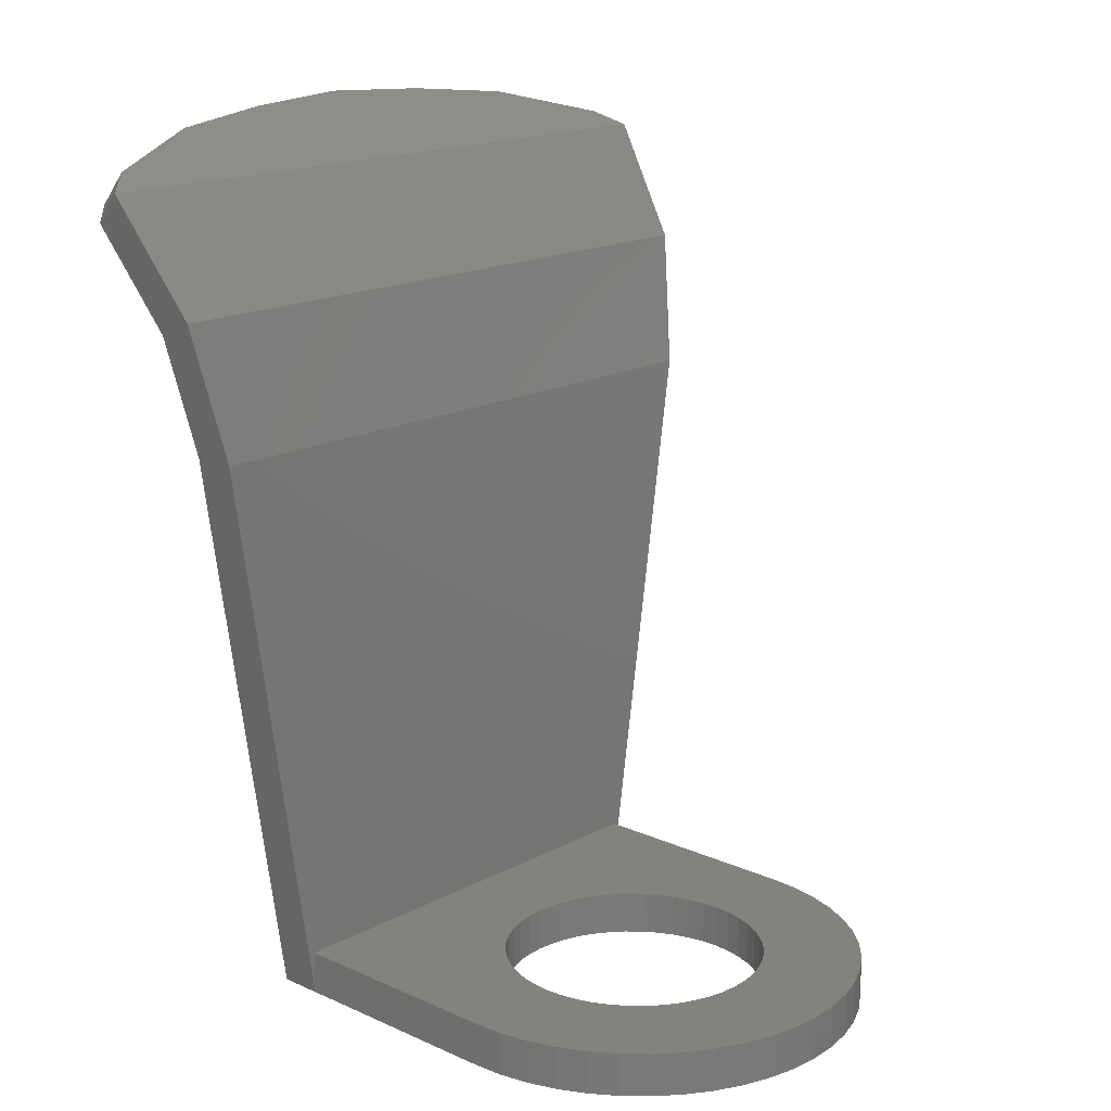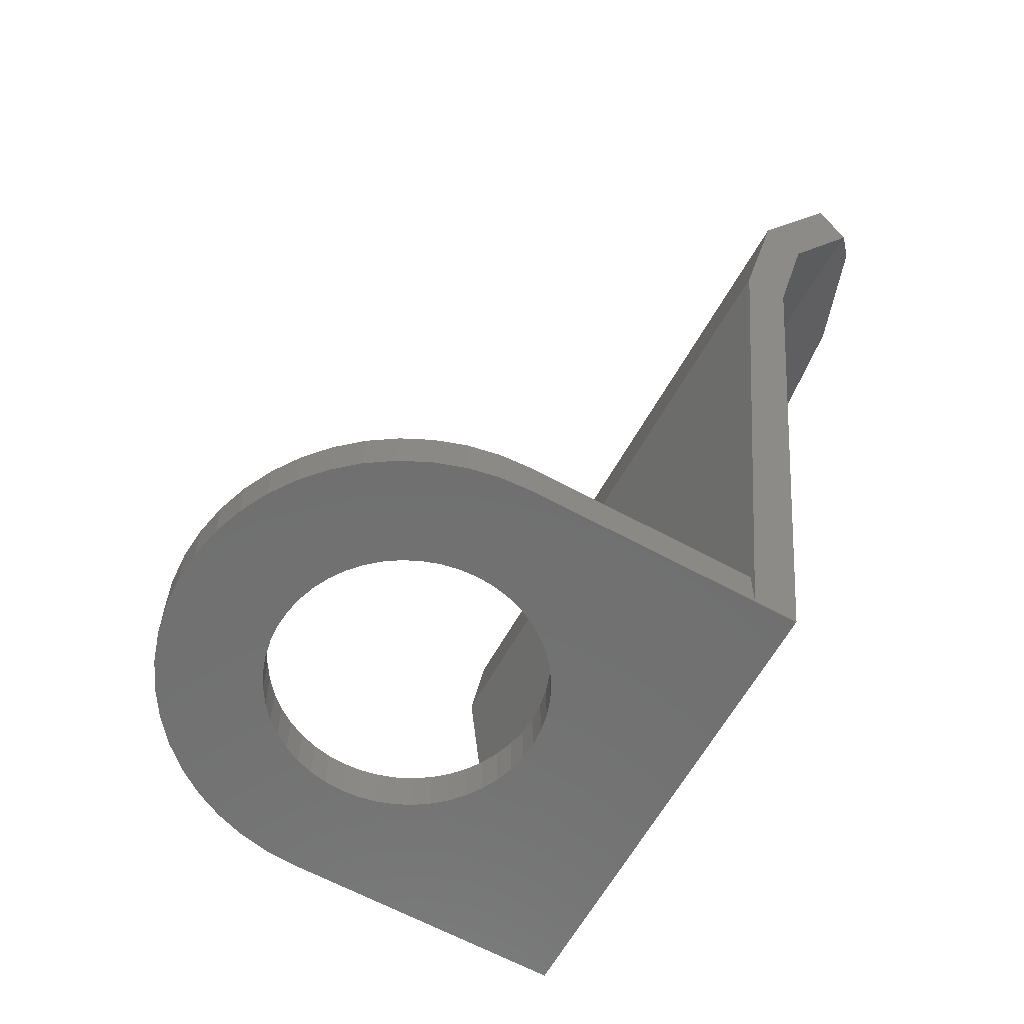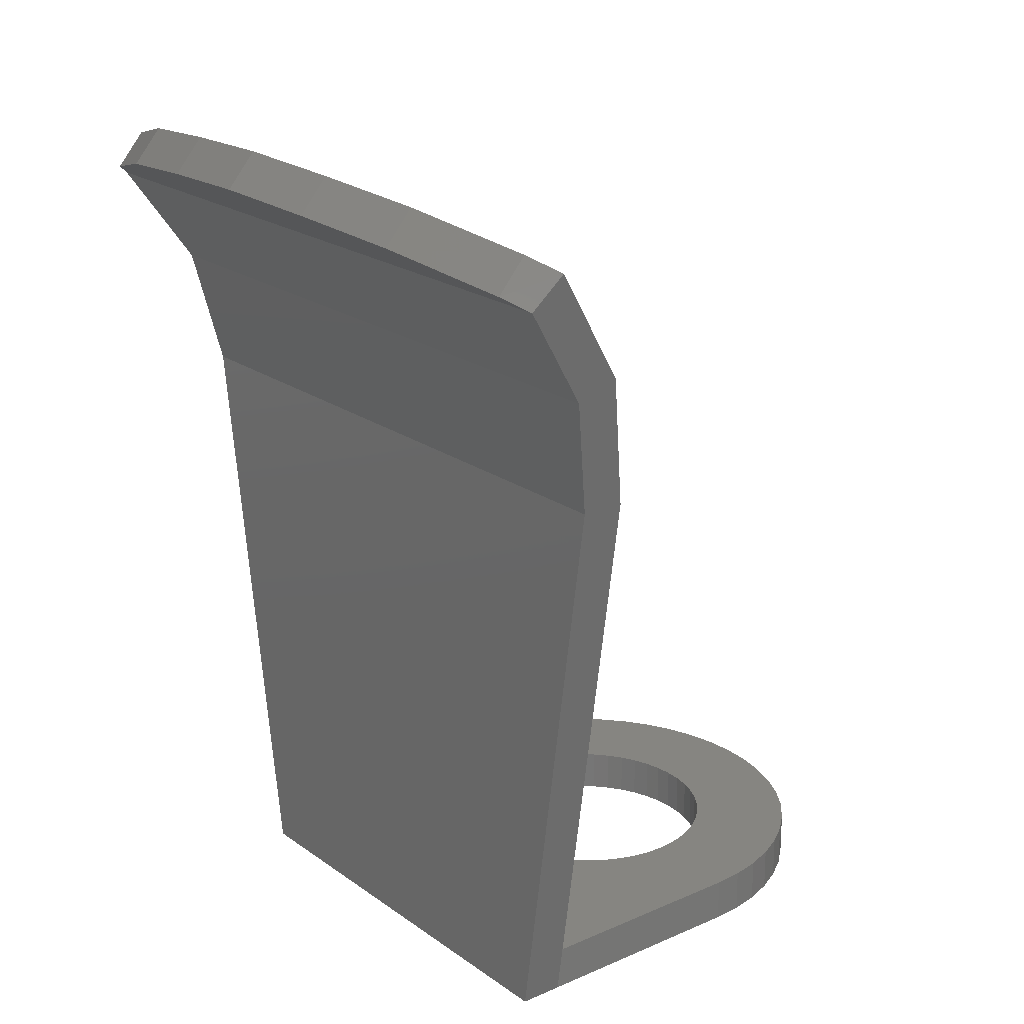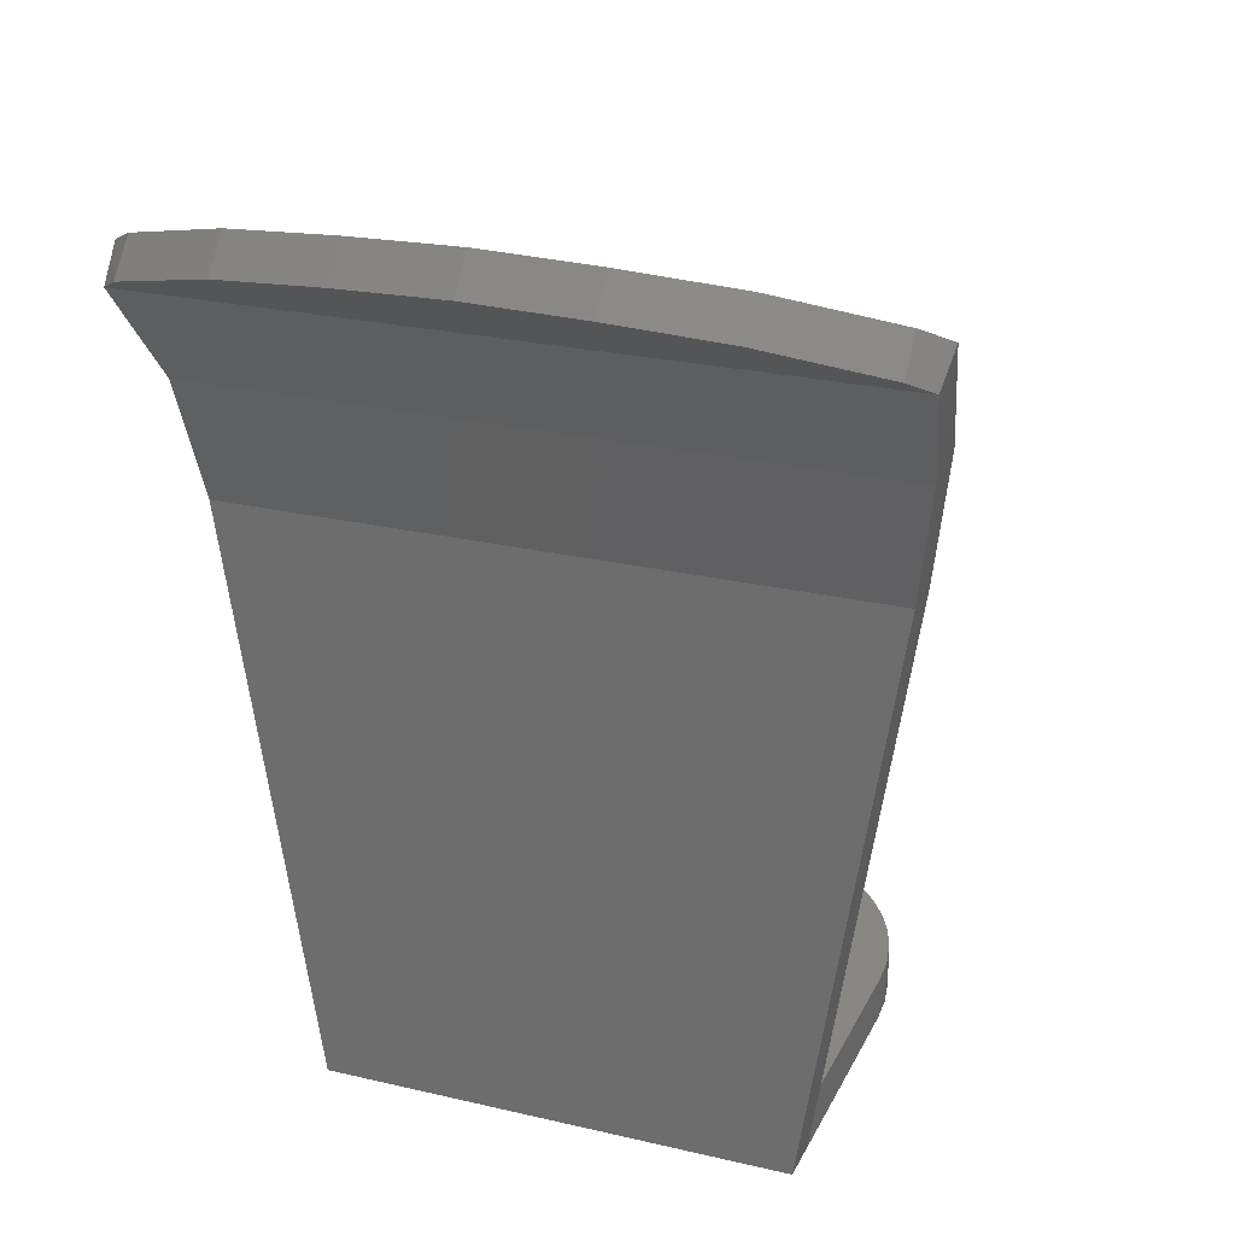
<metadata>
{"format":"stl","ext":"stl","renderer":"f3d","projection":"perspective","resolution":1024,"background":"white","views":[{"elev":16.6,"azim":132.7,"up":"+Y"},{"elev":-62.0,"azim":-119.1,"up":"+Y"},{"elev":20.9,"azim":51.7,"up":"+Y"},{"elev":24.9,"azim":21.0,"up":"+Y"}]}
</metadata>
<code>
# stl→obj: 322 verts, 638 faces
v 2.379 0 0.3132
v 2.4 0.8 0
v 2.4 0 0
v 2.379 0.8 0.3132
v 2.318 0 0.6211
v 2.318 0.8 0.6211
v 2.217 0 0.9185
v 2.217 0.8 0.9185
v 2.078 0 1.2
v 2.078 0.8 1.2
v 1.904 0 1.461
v 1.904 0.8 1.461
v 1.697 0 1.697
v 1.697 0.8 1.697
v 1.461 0 1.904
v 1.461 0.8 1.904
v 1.2 0 2.078
v 1.2 0.8 2.078
v 0.9185 0 2.217
v 0.9185 0.8 2.217
v 0.6211 0 2.318
v 0.6211 0.8 2.318
v 0.3132 0 2.379
v 0.3132 0.8 2.379
v 0 0 2.4
v 0 0.8 2.4
v -0.3132 0 2.379
v -0.3132 0.8 2.379
v -0.6211 0 2.318
v -0.6211 0.8 2.318
v -0.9185 0 2.217
v -0.9185 0.8 2.217
v -1.2 0 2.078
v -1.2 0.8 2.078
v -1.461 0 1.904
v -1.461 0.8 1.904
v -1.697 0 1.697
v -1.697 0.8 1.697
v -1.904 0 1.461
v -1.904 0.8 1.461
v -2.078 0 1.2
v -2.078 0.8 1.2
v -2.217 0 0.9185
v -2.217 0.8 0.9185
v -2.318 0 0.6211
v -2.318 0.8 0.6211
v -2.379 0 0.3132
v -2.379 0.8 0.3132
v -2.4 0 0
v -2.4 0.8 0
v -2.379 0 -0.3132
v -2.379 0.8 -0.3132
v -2.318 0 -0.6211
v -2.318 0.8 -0.6211
v -2.217 0 -0.9185
v -2.217 0.8 -0.9185
v -2.078 0 -1.2
v -2.078 0.8 -1.2
v -1.904 0 -1.461
v -1.904 0.8 -1.461
v -1.697 0 -1.697
v -1.697 0.8 -1.697
v -1.461 0 -1.904
v -1.461 0.8 -1.904
v -1.2 0 -2.078
v -1.2 0.8 -2.078
v -0.9185 0 -2.217
v -0.9185 0.8 -2.217
v -0.6211 0 -2.318
v -0.6211 0.8 -2.318
v -0.3132 0 -2.379
v -0.3132 0.8 -2.379
v 0 0 -2.4
v 0 0.8 -2.4
v 0.3132 0 -2.379
v 0.3132 0.8 -2.379
v 0.6211 0 -2.318
v 0.6211 0.8 -2.318
v 0.9185 0 -2.217
v 0.9185 0.8 -2.217
v 1.2 0 -2.078
v 1.2 0.8 -2.078
v 1.461 0 -1.904
v 1.461 0.8 -1.904
v 1.697 0 -1.697
v 1.697 0.8 -1.697
v 1.904 0 -1.461
v 1.904 0.8 -1.461
v 2.078 0 -1.2
v 2.078 0.8 -1.2
v 2.217 0 -0.9185
v 2.217 0.8 -0.9185
v 2.318 0 -0.6211
v 2.318 0.8 -0.6211
v 2.379 0 -0.3132
v 2.379 0.8 -0.3132
v 3.6 0 0
v 3.569 0 0.4698
v 3.477 0 0.9317
v 3.326 0 1.378
v 3.118 0 1.8
v 2.856 0 2.192
v 2.546 0 2.546
v 2.192 0 2.856
v 1.8 0 3.118
v 1.378 0 3.326
v 0.9317 0 3.477
v 0.4698 0 3.569
v 0 0 3.6
v -0.4698 0 3.569
v -0.9317 0 3.477
v -1.378 0 3.326
v -1.8 0 3.118
v -2.192 0 2.856
v -2.546 0 2.546
v -2.856 0 2.192
v -3.118 0 1.8
v -3.326 0 1.378
v -3.477 0 0.9317
v -3.569 0 0.4698
v -3.6 0 0
v -3.569 0 -0.4698
v -3.477 0 -0.9317
v -3.326 0 -1.378
v -3.118 0 -1.8
v -2.856 0 -2.192
v -2.546 0 -2.546
v -2.192 0 -2.856
v -1.8 0 -3.118
v -1.378 0 -3.326
v -0.9317 0 -3.477
v -0.4698 0 -3.569
v 0 0 -3.6
v 0.4698 0 -3.569
v 0.9317 0 -3.477
v 1.378 0 -3.326
v 1.8 0 -3.118
v 2.192 0 -2.856
v 2.546 0 -2.546
v 2.856 0 -2.192
v 3.118 0 -1.8
v 3.326 0 -1.378
v 3.477 0 -0.9317
v 3.569 0 -0.4698
v 4.2 0 0
v 4.164 0 0.5481
v 4.057 0 1.087
v 3.88 0 1.607
v 3.637 0 2.1
v 3.332 0 2.557
v 2.97 0 2.97
v 2.557 0 3.332
v 2.1 0 3.637
v 1.607 0 3.88
v 1.087 0 4.057
v 0.5481 0 4.164
v 0 0 4.2
v -0.5481 0 4.164
v -1.087 0 4.057
v -1.607 0 3.88
v -2.1 0 3.637
v -2.557 0 3.332
v -2.97 0 2.97
v -3.332 0 2.557
v -3.637 0 2.1
v -3.88 0 1.607
v -4.057 0 1.087
v -4.164 0 0.5481
v -4.2 0 0
v -4.164 0 -0.5481
v -4.057 0 -1.087
v -3.88 0 -1.607
v -3.637 0 -2.1
v -3.332 0 -2.557
v -2.97 0 -2.97
v -2.557 0 -3.332
v -2.1 0 -3.637
v -1.607 0 -3.88
v -1.087 0 -4.057
v -0.5481 0 -4.164
v 0 0 -4.2
v 0.5481 0 -4.164
v 1.087 0 -4.057
v 1.607 0 -3.88
v 2.1 0 -3.637
v 2.557 0 -3.332
v 2.97 0 -2.97
v 3.332 0 -2.557
v 3.637 0 -2.1
v 3.88 0 -1.607
v 4.057 0 -1.087
v 4.164 0 -0.5481
v 4.2 0 4.2
v -4.2 0 4.2
v 4.2 0 5
v -4.2 0 5
v 4.2 0.8 0
v 4.164 0.8 -0.5481
v 4.057 0.8 -1.087
v 3.88 0.8 -1.607
v 3.637 0.8 -2.1
v 3.332 0.8 -2.557
v 2.97 0.8 -2.97
v 2.557 0.8 -3.332
v 2.1 0.8 -3.637
v 1.607 0.8 -3.88
v 1.087 0.8 -4.057
v 0.5481 0.8 -4.164
v 0 0.8 -4.2
v -0.5481 0.8 -4.164
v -1.087 0.8 -4.057
v -1.607 0.8 -3.88
v -2.1 0.8 -3.637
v -2.557 0.8 -3.332
v -2.97 0.8 -2.97
v -3.332 0.8 -2.557
v -3.637 0.8 -2.1
v -3.88 0.8 -1.607
v -4.057 0.8 -1.087
v -4.164 0.8 -0.5481
v -4.2 0.8 0
v -3.6 0.8 0
v -3.569 0.8 0.4698
v -3.477 0.8 0.9317
v -3.326 0.8 1.378
v -3.118 0.8 1.8
v -2.856 0.8 2.192
v -2.546 0.8 2.546
v -2.192 0.8 2.856
v -1.8 0.8 3.118
v -1.378 0.8 3.326
v -0.9317 0.8 3.477
v -0.4698 0.8 3.569
v 0 0.8 3.6
v 0.4698 0.8 3.569
v 0.9317 0.8 3.477
v 1.378 0.8 3.326
v 1.8 0.8 3.118
v 2.192 0.8 2.856
v 2.546 0.8 2.546
v 2.856 0.8 2.192
v 3.118 0.8 1.8
v 3.326 0.8 1.378
v 3.477 0.8 0.9317
v 3.569 0.8 0.4698
v 3.6 0.8 0
v 3.569 0.8 -0.4698
v 3.477 0.8 -0.9317
v 3.326 0.8 -1.378
v 3.118 0.8 -1.8
v 2.856 0.8 -2.192
v 2.546 0.8 -2.546
v 2.192 0.8 -2.856
v 1.8 0.8 -3.118
v 1.378 0.8 -3.326
v 0.9317 0.8 -3.477
v 0.4698 0.8 -3.569
v 0 0.8 -3.6
v -0.4698 0.8 -3.569
v -0.9317 0.8 -3.477
v -1.378 0.8 -3.326
v -1.8 0.8 -3.118
v -2.192 0.8 -2.856
v -2.546 0.8 -2.546
v -2.856 0.8 -2.192
v -3.118 0.8 -1.8
v -3.326 0.8 -1.378
v -3.477 0.8 -0.9317
v -3.569 0.8 -0.4698
v -4.164 0.8 0.5481
v -4.057 0.8 1.087
v -3.88 0.8 1.607
v -3.637 0.8 2.1
v -3.332 0.8 2.557
v -2.97 0.8 2.97
v -2.557 0.8 3.332
v -2.1 0.8 3.637
v -1.607 0.8 3.88
v -1.087 0.8 4.057
v -0.5481 0.8 4.164
v 0 0.8 4.2
v 0.5481 0.8 4.164
v 1.087 0.8 4.057
v 1.607 0.8 3.88
v 2.1 0.8 3.637
v 2.557 0.8 3.332
v 2.97 0.8 2.97
v 3.332 0.8 2.557
v 3.637 0.8 2.1
v 3.88 0.8 1.607
v 4.057 0.8 1.087
v 4.164 0.8 0.5481
v -4.2 0.8 4.2
v 4.2 0.8 4.2
v 4.322 0.8 4.2
v -4.322 0.8 4.2
v -5.789 10.4 5
v -5.789 10.4 4.2
v 5.789 10.4 4.2
v 5.789 10.4 5
v 6.168 12.85 4.687
v 6.116 12.54 5.426
v 6.48 14.93 6.074
v 6.394 14.36 6.64
v 6 15.2 6.485
v 6 14.6 7
v 4 15.7 7.234
v 4 15.1 7.748
v 2 15.9 7.533
v 2 15.3 8.048
v 0 16 7.682
v 0 15.4 8.197
v -6.116 12.54 5.426
v -6.168 12.85 4.687
v -6.394 14.36 6.64
v -6.48 14.93 6.074
v -6 14.6 7
v -6 15.2 6.485
v -4 15.1 7.748
v -4 15.7 7.234
v -2 15.3 8.048
v -2 15.9 7.533
f 1 2 3
f 2 1 4
f 5 4 1
f 4 5 6
f 7 6 5
f 6 7 8
f 9 8 7
f 8 9 10
f 11 10 9
f 10 11 12
f 13 12 11
f 12 13 14
f 15 14 13
f 14 15 16
f 17 16 15
f 16 17 18
f 19 18 17
f 18 19 20
f 21 20 19
f 20 21 22
f 23 22 21
f 22 23 24
f 25 24 23
f 24 25 26
f 27 26 25
f 26 27 28
f 29 28 27
f 28 29 30
f 31 30 29
f 30 31 32
f 33 32 31
f 32 33 34
f 35 34 33
f 34 35 36
f 37 36 35
f 36 37 38
f 39 38 37
f 38 39 40
f 41 40 39
f 40 41 42
f 43 42 41
f 42 43 44
f 45 44 43
f 44 45 46
f 47 46 45
f 46 47 48
f 49 48 47
f 48 49 50
f 51 50 49
f 50 51 52
f 53 52 51
f 52 53 54
f 55 54 53
f 54 55 56
f 57 56 55
f 56 57 58
f 59 58 57
f 58 59 60
f 61 60 59
f 60 61 62
f 63 62 61
f 62 63 64
f 65 64 63
f 64 65 66
f 67 66 65
f 66 67 68
f 69 68 67
f 68 69 70
f 71 70 69
f 70 71 72
f 73 72 71
f 72 73 74
f 75 74 73
f 74 75 76
f 77 76 75
f 76 77 78
f 79 78 77
f 78 79 80
f 81 80 79
f 80 81 82
f 83 82 81
f 82 83 84
f 85 84 83
f 84 85 86
f 87 86 85
f 86 87 88
f 89 88 87
f 88 89 90
f 91 90 89
f 90 91 92
f 93 92 91
f 92 93 94
f 95 94 93
f 94 95 96
f 3 96 95
f 96 3 2
f 97 98 1
f 1 3 97
f 98 99 5
f 5 1 98
f 99 100 7
f 7 5 99
f 100 101 9
f 9 7 100
f 101 102 11
f 11 9 101
f 102 103 13
f 13 11 102
f 103 104 15
f 15 13 103
f 104 105 17
f 17 15 104
f 105 106 19
f 19 17 105
f 106 107 21
f 21 19 106
f 107 108 23
f 23 21 107
f 108 109 25
f 25 23 108
f 109 110 27
f 27 25 109
f 110 111 29
f 29 27 110
f 111 112 31
f 31 29 111
f 112 113 33
f 33 31 112
f 113 114 35
f 35 33 113
f 114 115 37
f 37 35 114
f 115 116 39
f 39 37 115
f 116 117 41
f 41 39 116
f 117 118 43
f 43 41 117
f 118 119 45
f 45 43 118
f 119 120 47
f 47 45 119
f 120 121 49
f 49 47 120
f 121 122 51
f 51 49 121
f 122 123 53
f 53 51 122
f 123 124 55
f 55 53 123
f 124 125 57
f 57 55 124
f 125 126 59
f 59 57 125
f 126 127 61
f 61 59 126
f 127 128 63
f 63 61 127
f 128 129 65
f 65 63 128
f 129 130 67
f 67 65 129
f 130 131 69
f 69 67 130
f 131 132 71
f 71 69 131
f 132 133 73
f 73 71 132
f 133 134 75
f 75 73 133
f 134 135 77
f 77 75 134
f 135 136 79
f 79 77 135
f 136 137 81
f 81 79 136
f 137 138 83
f 83 81 137
f 138 139 85
f 85 83 138
f 139 140 87
f 87 85 139
f 140 141 89
f 89 87 140
f 141 142 91
f 91 89 141
f 142 143 93
f 93 91 142
f 143 144 95
f 95 93 143
f 144 97 3
f 3 95 144
f 145 146 98
f 98 97 145
f 146 147 99
f 99 98 146
f 147 148 100
f 100 99 147
f 148 149 101
f 101 100 148
f 149 150 102
f 102 101 149
f 150 151 103
f 103 102 150
f 151 152 104
f 104 103 151
f 152 153 105
f 105 104 152
f 153 154 106
f 106 105 153
f 154 155 107
f 107 106 154
f 155 156 108
f 108 107 155
f 156 157 109
f 109 108 156
f 157 158 110
f 110 109 157
f 158 159 111
f 111 110 158
f 159 160 112
f 112 111 159
f 160 161 113
f 113 112 160
f 161 162 114
f 114 113 161
f 162 163 115
f 115 114 162
f 163 164 116
f 116 115 163
f 164 165 117
f 117 116 164
f 165 166 118
f 118 117 165
f 166 167 119
f 119 118 166
f 167 168 120
f 120 119 167
f 168 169 121
f 121 120 168
f 169 170 122
f 122 121 169
f 170 171 123
f 123 122 170
f 171 172 124
f 124 123 171
f 172 173 125
f 125 124 172
f 173 174 126
f 126 125 173
f 174 175 127
f 127 126 174
f 175 176 128
f 128 127 175
f 176 177 129
f 129 128 176
f 177 178 130
f 130 129 177
f 178 179 131
f 131 130 178
f 179 180 132
f 132 131 179
f 180 181 133
f 133 132 180
f 181 182 134
f 134 133 181
f 182 183 135
f 135 134 182
f 183 184 136
f 136 135 183
f 184 185 137
f 137 136 184
f 185 186 138
f 138 137 185
f 186 187 139
f 139 138 186
f 187 188 140
f 140 139 187
f 188 189 141
f 141 140 188
f 189 190 142
f 142 141 189
f 190 191 143
f 143 142 190
f 191 192 144
f 144 143 191
f 192 145 97
f 97 144 192
f 193 146 145
f 193 147 146
f 193 148 147
f 193 149 148
f 193 150 149
f 193 151 150
f 193 152 151
f 193 153 152
f 193 154 153
f 193 155 154
f 193 156 155
f 193 157 156
f 194 158 157
f 194 159 158
f 194 160 159
f 194 161 160
f 194 162 161
f 194 163 162
f 194 164 163
f 194 165 164
f 194 166 165
f 194 167 166
f 194 168 167
f 194 169 168
f 193 195 196
f 196 194 193
f 192 197 145
f 197 192 198
f 191 198 192
f 198 191 199
f 190 199 191
f 199 190 200
f 189 200 190
f 200 189 201
f 188 201 189
f 201 188 202
f 187 202 188
f 202 187 203
f 186 203 187
f 203 186 204
f 185 204 186
f 204 185 205
f 184 205 185
f 205 184 206
f 183 206 184
f 206 183 207
f 182 207 183
f 207 182 208
f 181 208 182
f 208 181 209
f 180 209 181
f 209 180 210
f 179 210 180
f 210 179 211
f 178 211 179
f 211 178 212
f 177 212 178
f 212 177 213
f 176 213 177
f 213 176 214
f 175 214 176
f 214 175 215
f 174 215 175
f 215 174 216
f 173 216 174
f 216 173 217
f 172 217 173
f 217 172 218
f 171 218 172
f 218 171 219
f 170 219 171
f 219 170 220
f 169 220 170
f 220 169 221
f 222 223 48
f 48 50 222
f 223 224 46
f 46 48 223
f 224 225 44
f 44 46 224
f 225 226 42
f 42 44 225
f 226 227 40
f 40 42 226
f 227 228 38
f 38 40 227
f 228 229 36
f 36 38 228
f 229 230 34
f 34 36 229
f 230 231 32
f 32 34 230
f 231 232 30
f 30 32 231
f 232 233 28
f 28 30 232
f 233 234 26
f 26 28 233
f 234 235 24
f 24 26 234
f 235 236 22
f 22 24 235
f 236 237 20
f 20 22 236
f 237 238 18
f 18 20 237
f 238 239 16
f 16 18 238
f 239 240 14
f 14 16 239
f 240 241 12
f 12 14 240
f 241 242 10
f 10 12 241
f 242 243 8
f 8 10 242
f 243 244 6
f 6 8 243
f 244 245 4
f 4 6 244
f 245 246 2
f 2 4 245
f 246 247 96
f 96 2 246
f 247 248 94
f 94 96 247
f 248 249 92
f 92 94 248
f 249 250 90
f 90 92 249
f 250 251 88
f 88 90 250
f 251 252 86
f 86 88 251
f 252 253 84
f 84 86 252
f 253 254 82
f 82 84 253
f 254 255 80
f 80 82 254
f 255 256 78
f 78 80 255
f 256 257 76
f 76 78 256
f 257 258 74
f 74 76 257
f 258 259 72
f 72 74 258
f 259 260 70
f 70 72 259
f 260 261 68
f 68 70 260
f 261 262 66
f 66 68 261
f 262 263 64
f 64 66 262
f 263 264 62
f 62 64 263
f 264 265 60
f 60 62 264
f 265 266 58
f 58 60 265
f 266 267 56
f 56 58 266
f 267 268 54
f 54 56 267
f 268 269 52
f 52 54 268
f 269 222 50
f 50 52 269
f 221 270 223
f 223 222 221
f 270 271 224
f 224 223 270
f 271 272 225
f 225 224 271
f 272 273 226
f 226 225 272
f 273 274 227
f 227 226 273
f 274 275 228
f 228 227 274
f 275 276 229
f 229 228 275
f 276 277 230
f 230 229 276
f 277 278 231
f 231 230 277
f 278 279 232
f 232 231 278
f 279 280 233
f 233 232 279
f 280 281 234
f 234 233 280
f 281 282 235
f 235 234 281
f 282 283 236
f 236 235 282
f 283 284 237
f 237 236 283
f 284 285 238
f 238 237 284
f 285 286 239
f 239 238 285
f 286 287 240
f 240 239 286
f 287 288 241
f 241 240 287
f 288 289 242
f 242 241 288
f 289 290 243
f 243 242 289
f 290 291 244
f 244 243 290
f 291 292 245
f 245 244 291
f 292 197 246
f 246 245 292
f 197 198 247
f 247 246 197
f 198 199 248
f 248 247 198
f 199 200 249
f 249 248 199
f 200 201 250
f 250 249 200
f 201 202 251
f 251 250 201
f 202 203 252
f 252 251 202
f 203 204 253
f 253 252 203
f 204 205 254
f 254 253 204
f 205 206 255
f 255 254 205
f 206 207 256
f 256 255 206
f 207 208 257
f 257 256 207
f 208 209 258
f 258 257 208
f 209 210 259
f 259 258 209
f 210 211 260
f 260 259 210
f 211 212 261
f 261 260 211
f 212 213 262
f 262 261 212
f 213 214 263
f 263 262 213
f 214 215 264
f 264 263 214
f 215 216 265
f 265 264 215
f 216 217 266
f 266 265 216
f 217 218 267
f 267 266 217
f 218 219 268
f 268 267 218
f 219 220 269
f 269 268 219
f 220 221 222
f 222 269 220
f 293 270 221
f 293 271 270
f 293 272 271
f 293 273 272
f 293 274 273
f 293 275 274
f 293 276 275
f 293 277 276
f 293 278 277
f 293 279 278
f 293 280 279
f 293 281 280
f 294 282 281
f 294 283 282
f 294 284 283
f 294 285 284
f 294 286 285
f 294 287 286
f 294 288 287
f 294 289 288
f 294 290 289
f 294 291 290
f 294 292 291
f 294 197 292
f 145 197 294
f 294 193 145
f 194 293 221
f 221 169 194
f 193 294 295
f 194 293 296
f 194 196 297
f 297 298 194
f 195 193 299
f 299 300 195
f 299 301 302
f 302 300 299
f 301 303 304
f 304 302 301
f 303 305 306
f 306 304 303
f 305 307 308
f 308 306 305
f 307 309 310
f 310 308 307
f 309 311 312
f 312 310 309
f 298 297 313
f 313 314 298
f 314 313 315
f 315 316 314
f 316 315 317
f 317 318 316
f 318 317 319
f 319 320 318
f 320 319 321
f 321 322 320
f 322 321 312
f 312 311 322
f 296 298 299
f 299 295 296
f 298 314 301
f 301 299 298
f 314 316 303
f 303 301 314
f 316 318 305
f 305 303 316
f 318 320 307
f 307 305 318
f 320 322 309
f 309 307 320
f 322 311 309
f 195 300 297
f 297 196 195
f 297 300 302
f 302 313 297
f 313 302 304
f 304 315 313
f 304 306 317
f 317 315 304
f 306 308 319
f 319 317 306
f 308 310 321
f 321 319 308
f 310 312 321

</code>
